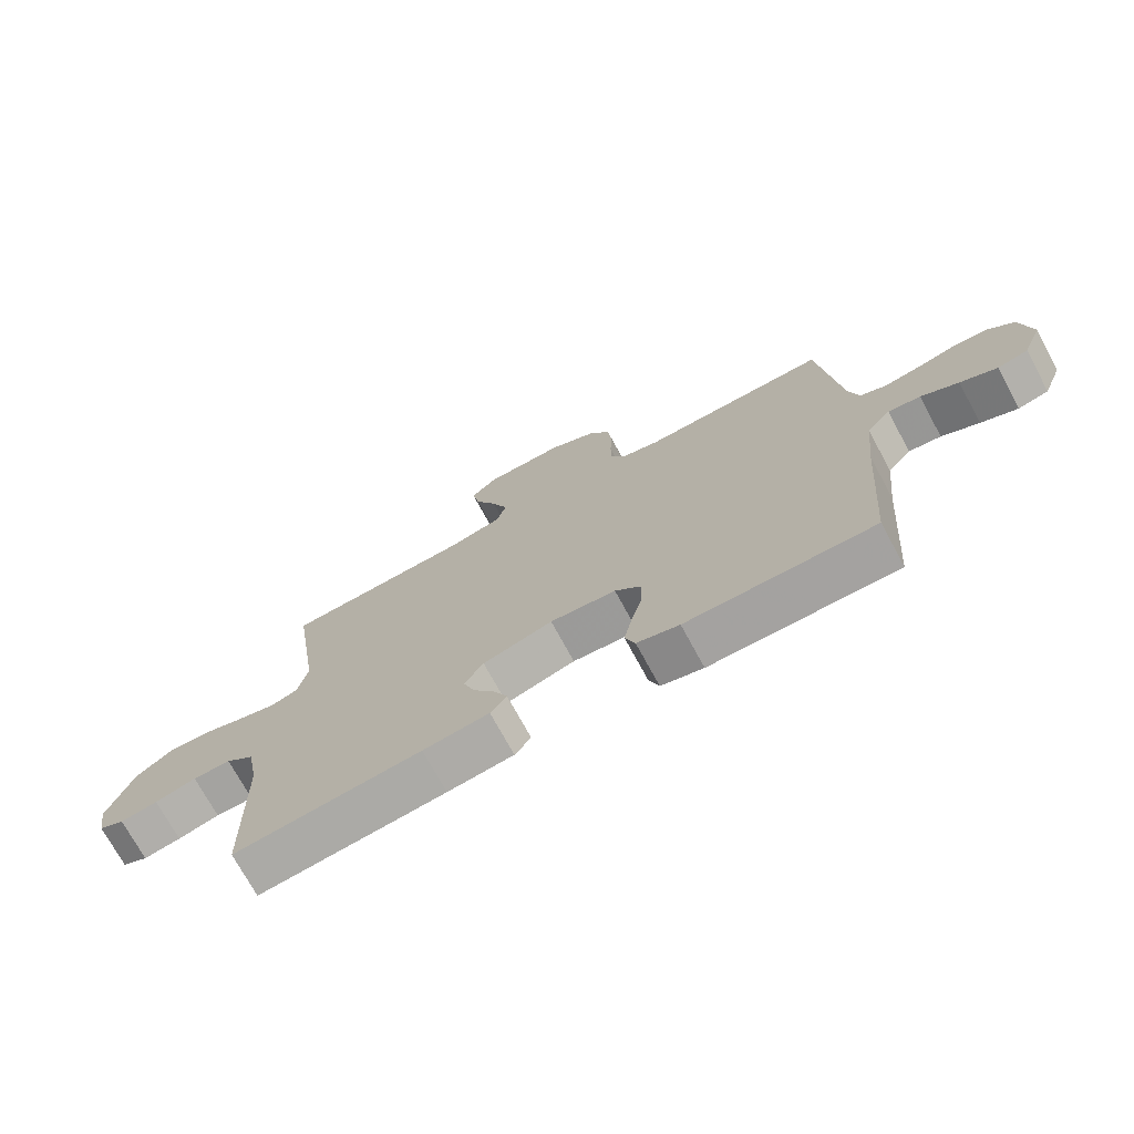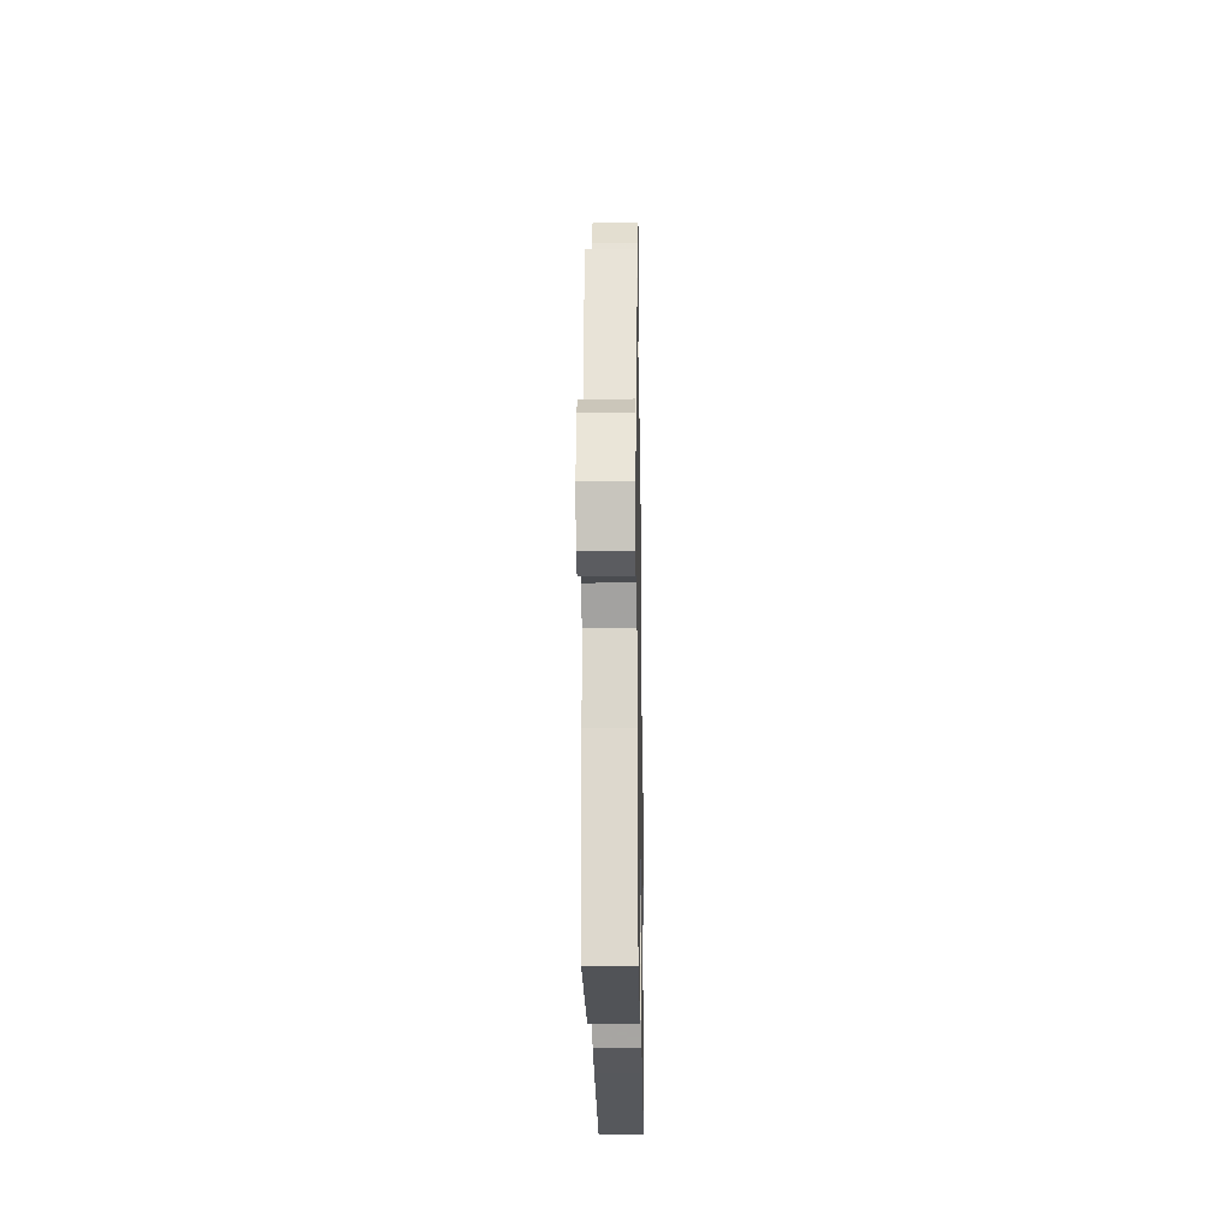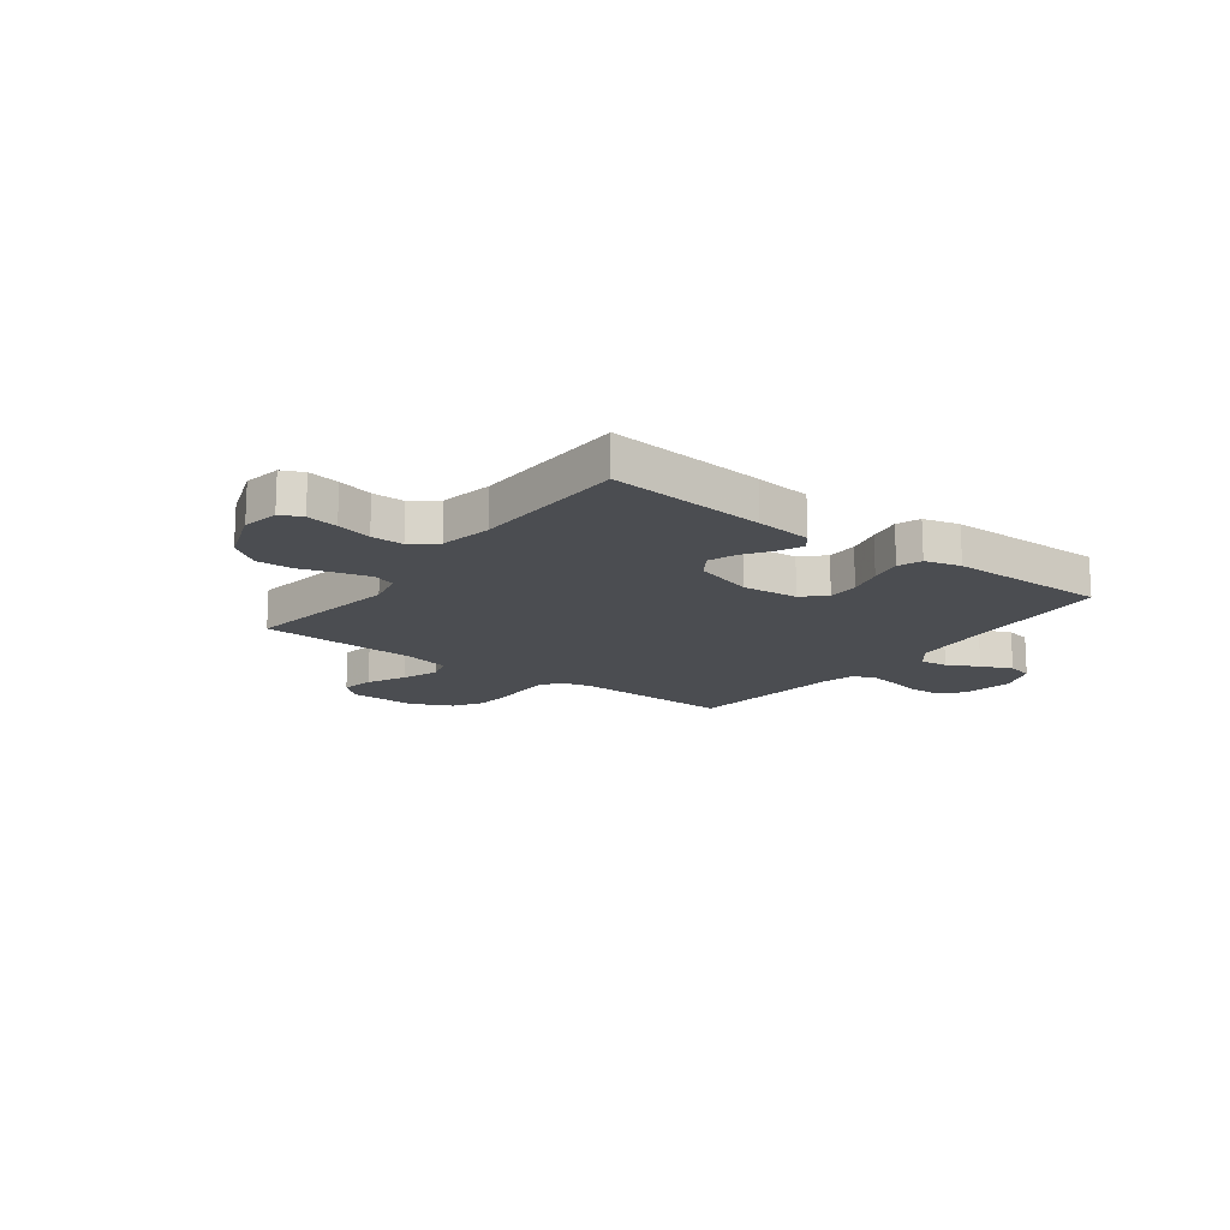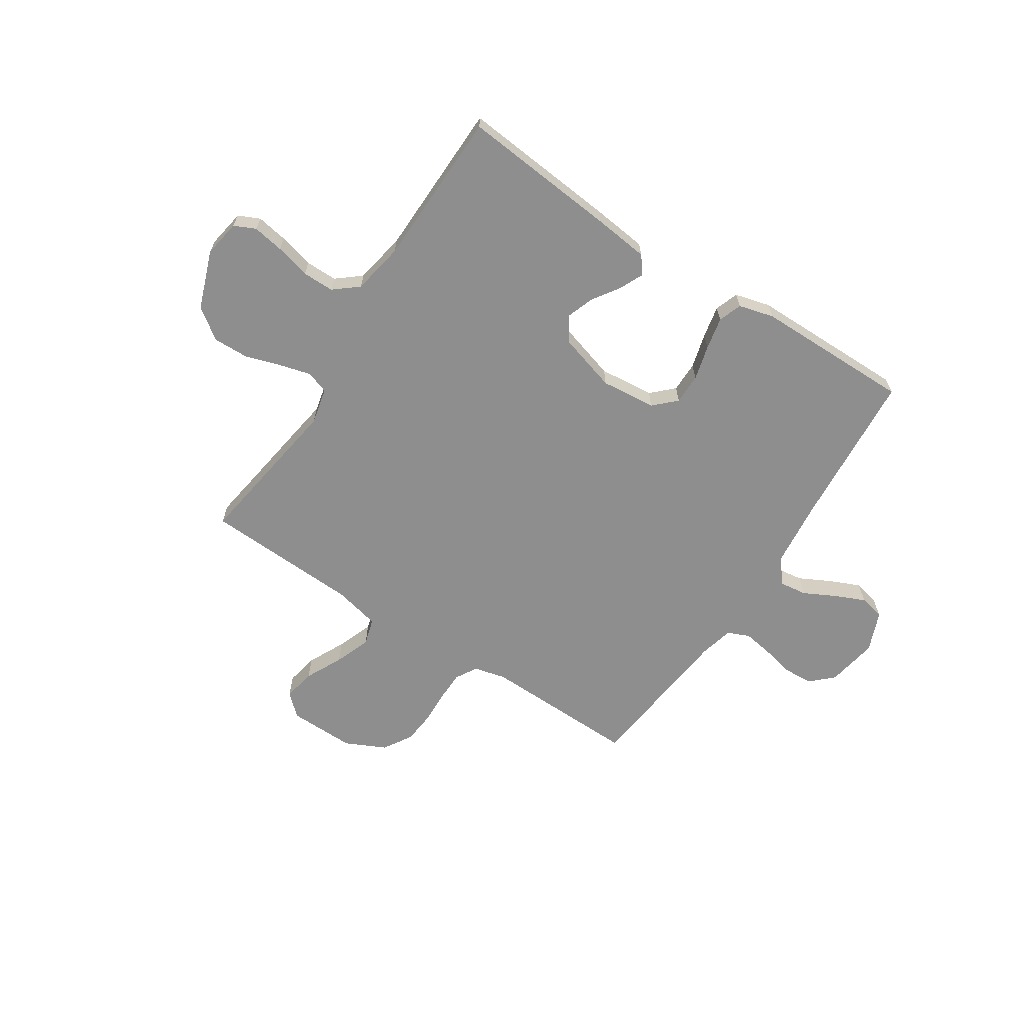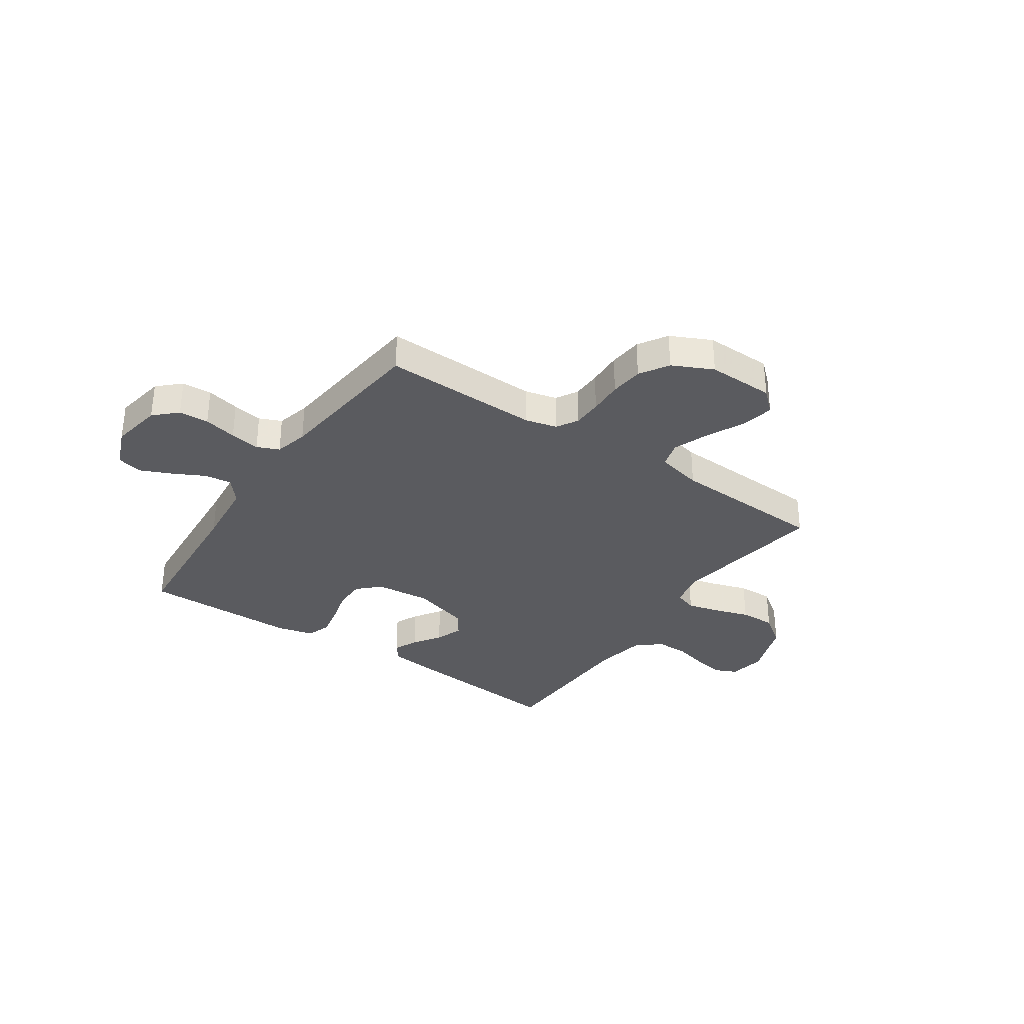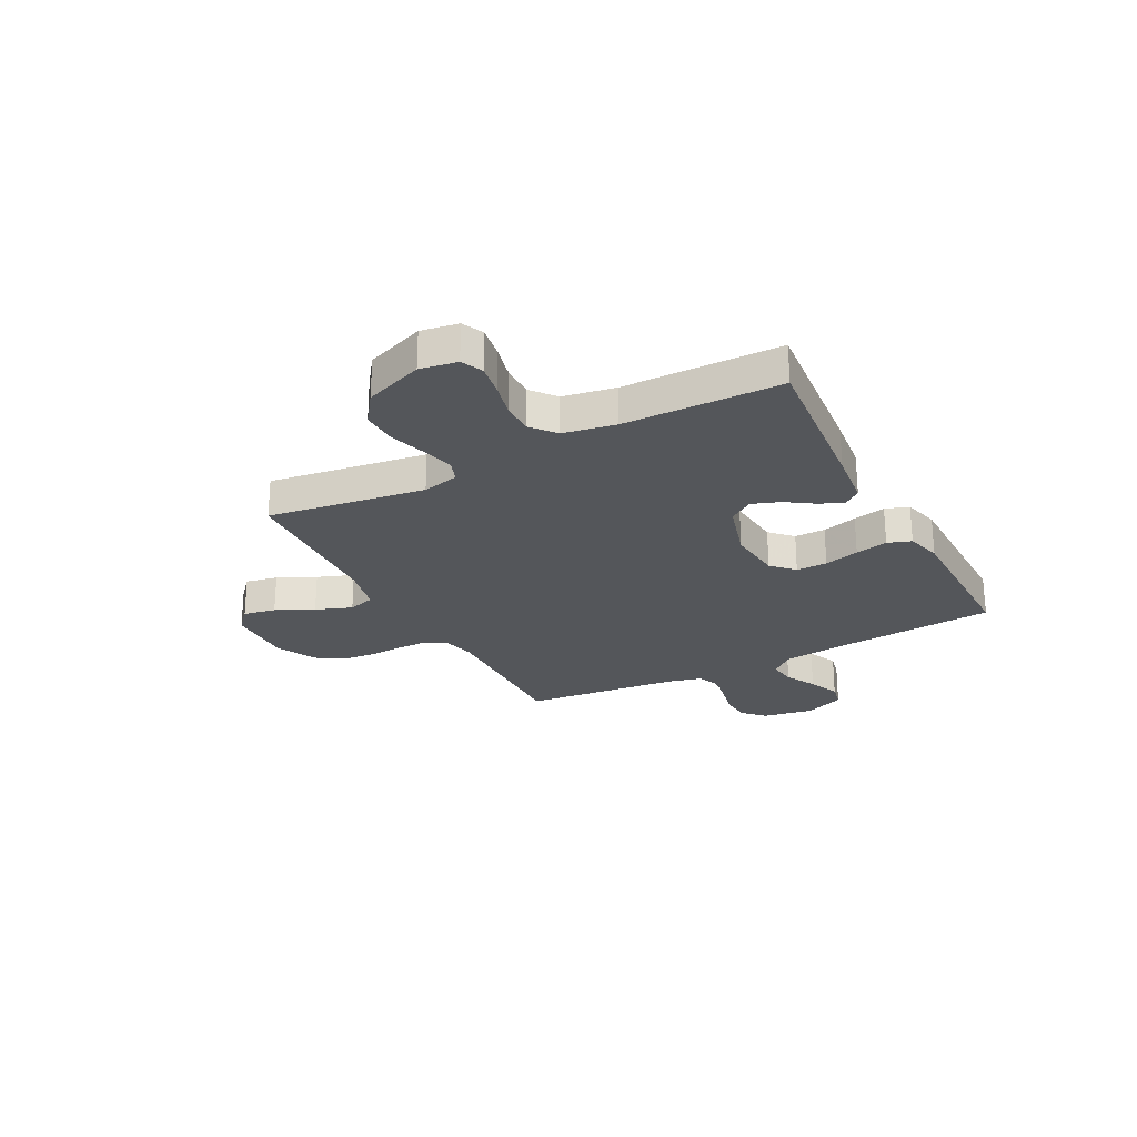
<metadata>
{"format":"obj","ext":"obj","renderer":"f3d","projection":"perspective","resolution":1024,"background":"white","views":[{"elev":-72.9,"azim":-151.5,"up":"+Z"},{"elev":-22.3,"azim":-89.1,"up":"+Z"},{"elev":-15.7,"azim":143.0,"up":"+Y"},{"elev":-65.0,"azim":146.9,"up":"+Y"},{"elev":-33.0,"azim":-34.3,"up":"+Y"},{"elev":-25.4,"azim":117.8,"up":"+Y"}]}
</metadata>
<code>
v 0.5 0.07 0.5
v 0.455 0.07 0.2
v 0.471 0.07 0.13
v 0.514 0.07 0.115
v 0.574 0.07 0.131
v 0.643 0.07 0.153
v 0.711 0.07 0.155
v 0.77 0.07 0.112
v 0.811 0.07 0
v 0.799 0.07 -0.071
v 0.758 0.07 -0.09
v 0.698 0.07 -0.08
v 0.631 0.07 -0.063
v 0.57 0.07 -0.063
v 0.524 0.07 -0.101
v 0.506 0.07 -0.2
v 0.5 0.07 -0.5
v 0.2 0.07 -0.472
v 0.094 0.07 -0.46
v 0.068 0.07 -0.427
v 0.089 0.07 -0.381
v 0.124 0.07 -0.329
v 0.143 0.07 -0.276
v 0.112 0.07 -0.23
v 0 0.07 -0.197
v -0.106 0.07 -0.207
v -0.147 0.07 -0.247
v -0.147 0.07 -0.306
v -0.129 0.07 -0.373
v -0.116 0.07 -0.435
v -0.132 0.07 -0.48
v -0.2 0.07 -0.498
v -0.5 0.07 -0.5
v -0.523 0.07 -0.2
v -0.537 0.07 -0.07
v -0.575 0.07 -0.024
v -0.627 0.07 -0.031
v -0.687 0.07 -0.062
v -0.746 0.07 -0.088
v -0.795 0.07 -0.077
v -0.826 0.07 0
v -0.809 0.07 0.098
v -0.767 0.07 0.138
v -0.71 0.07 0.141
v -0.647 0.07 0.127
v -0.59 0.07 0.118
v -0.548 0.07 0.136
v -0.532 0.07 0.2
v -0.5 0.07 0.5
v -0.2 0.07 0.494
v -0.139 0.07 0.509
v -0.115 0.07 0.55
v -0.114 0.07 0.606
v -0.117 0.07 0.671
v -0.111 0.07 0.735
v -0.077 0.07 0.79
v 0 0.07 0.827
v 0.128 0.07 0.825
v 0.17 0.07 0.787
v 0.158 0.07 0.725
v 0.123 0.07 0.653
v 0.097 0.07 0.584
v 0.112 0.07 0.533
v 0.2 0.07 0.513
v 0.5 0 0.5
v 0.455 0 0.2
v 0.471 0 0.13
v 0.514 0 0.115
v 0.574 0 0.131
v 0.643 0 0.153
v 0.711 0 0.155
v 0.77 0 0.112
v 0.811 0 0
v 0.799 0 -0.071
v 0.758 0 -0.09
v 0.698 0 -0.08
v 0.631 0 -0.063
v 0.57 0 -0.063
v 0.524 0 -0.101
v 0.506 0 -0.2
v 0.5 0 -0.5
v 0.2 0 -0.472
v 0.094 0 -0.46
v 0.068 0 -0.427
v 0.089 0 -0.381
v 0.124 0 -0.329
v 0.143 0 -0.276
v 0.112 0 -0.23
v 0 0 -0.197
v -0.106 0 -0.207
v -0.147 0 -0.247
v -0.147 0 -0.306
v -0.129 0 -0.373
v -0.116 0 -0.435
v -0.132 0 -0.48
v -0.2 0 -0.498
v -0.5 0 -0.5
v -0.523 0 -0.2
v -0.537 0 -0.07
v -0.575 0 -0.024
v -0.627 0 -0.031
v -0.687 0 -0.062
v -0.746 0 -0.088
v -0.795 0 -0.077
v -0.826 0 0
v -0.809 0 0.098
v -0.767 0 0.138
v -0.71 0 0.141
v -0.647 0 0.127
v -0.59 0 0.118
v -0.548 0 0.136
v -0.532 0 0.2
v -0.5 0 0.5
v -0.2 0 0.494
v -0.139 0 0.509
v -0.115 0 0.55
v -0.114 0 0.606
v -0.117 0 0.671
v -0.111 0 0.735
v -0.077 0 0.79
v 0 0 0.827
v 0.128 0 0.825
v 0.17 0 0.787
v 0.158 0 0.725
v 0.123 0 0.653
v 0.097 0 0.584
v 0.112 0 0.533
v 0.2 0 0.513
f 58 59 60 61
f 58 61 62
f 57 58 62
f 56 57 62 63
f 53 54 55 56
f 52 53 56 63
f 48 49 50
f 47 48 50 51
f 42 43 44 45
f 42 45 46
f 41 42 46
f 40 41 46 47
f 37 38 39 40
f 31 32 33 34
f 31 34 35
f 28 29 30 31
f 28 31 35 36
f 19 20 21 22
f 19 22 23
f 16 17 18 19
f 15 16 19 23
f 14 15 23 24
f 10 11 12 13
f 8 9 10 13
f 8 13 14
f 5 6 7 8
f 4 5 8 14
f 3 4 14 24
f 64 1 2
f 51 52 63 64
f 47 51 64 2
f 37 40 47
f 36 37 47 2
f 27 28 36
f 26 27 36
f 25 26 36 2
f 2 3 24 25
f 125 124 123 122
f 126 125 122
f 126 122 121
f 127 126 121 120
f 120 119 118 117
f 127 120 117 116
f 114 113 112
f 115 114 112 111
f 109 108 107 106
f 110 109 106
f 110 106 105
f 111 110 105 104
f 104 103 102 101
f 98 97 96 95
f 99 98 95
f 95 94 93 92
f 100 99 95 92
f 86 85 84 83
f 87 86 83
f 83 82 81 80
f 87 83 80 79
f 88 87 79 78
f 77 76 75 74
f 77 74 73 72
f 78 77 72
f 72 71 70 69
f 78 72 69 68
f 88 78 68 67
f 66 65 128
f 128 127 116 115
f 66 128 115 111
f 111 104 101
f 66 111 101 100
f 100 92 91
f 100 91 90
f 66 100 90 89
f 89 88 67 66
f 1 65 66 2
f 2 66 67 3
f 3 67 68 4
f 4 68 69 5
f 5 69 70 6
f 6 70 71 7
f 7 71 72 8
f 8 72 73 9
f 9 73 74 10
f 10 74 75 11
f 11 75 76 12
f 12 76 77 13
f 13 77 78 14
f 14 78 79 15
f 15 79 80 16
f 16 80 81 17
f 17 81 82 18
f 18 82 83 19
f 19 83 84 20
f 20 84 85 21
f 21 85 86 22
f 22 86 87 23
f 23 87 88 24
f 24 88 89 25
f 25 89 90 26
f 26 90 91 27
f 27 91 92 28
f 28 92 93 29
f 29 93 94 30
f 30 94 95 31
f 31 95 96 32
f 32 96 97 33
f 33 97 98 34
f 34 98 99 35
f 35 99 100 36
f 36 100 101 37
f 37 101 102 38
f 38 102 103 39
f 39 103 104 40
f 40 104 105 41
f 41 105 106 42
f 42 106 107 43
f 43 107 108 44
f 44 108 109 45
f 45 109 110 46
f 46 110 111 47
f 47 111 112 48
f 48 112 113 49
f 49 113 114 50
f 50 114 115 51
f 51 115 116 52
f 52 116 117 53
f 53 117 118 54
f 54 118 119 55
f 55 119 120 56
f 56 120 121 57
f 57 121 122 58
f 58 122 123 59
f 59 123 124 60
f 60 124 125 61
f 61 125 126 62
f 62 126 127 63
f 63 127 128 64
f 64 128 65 1

</code>
